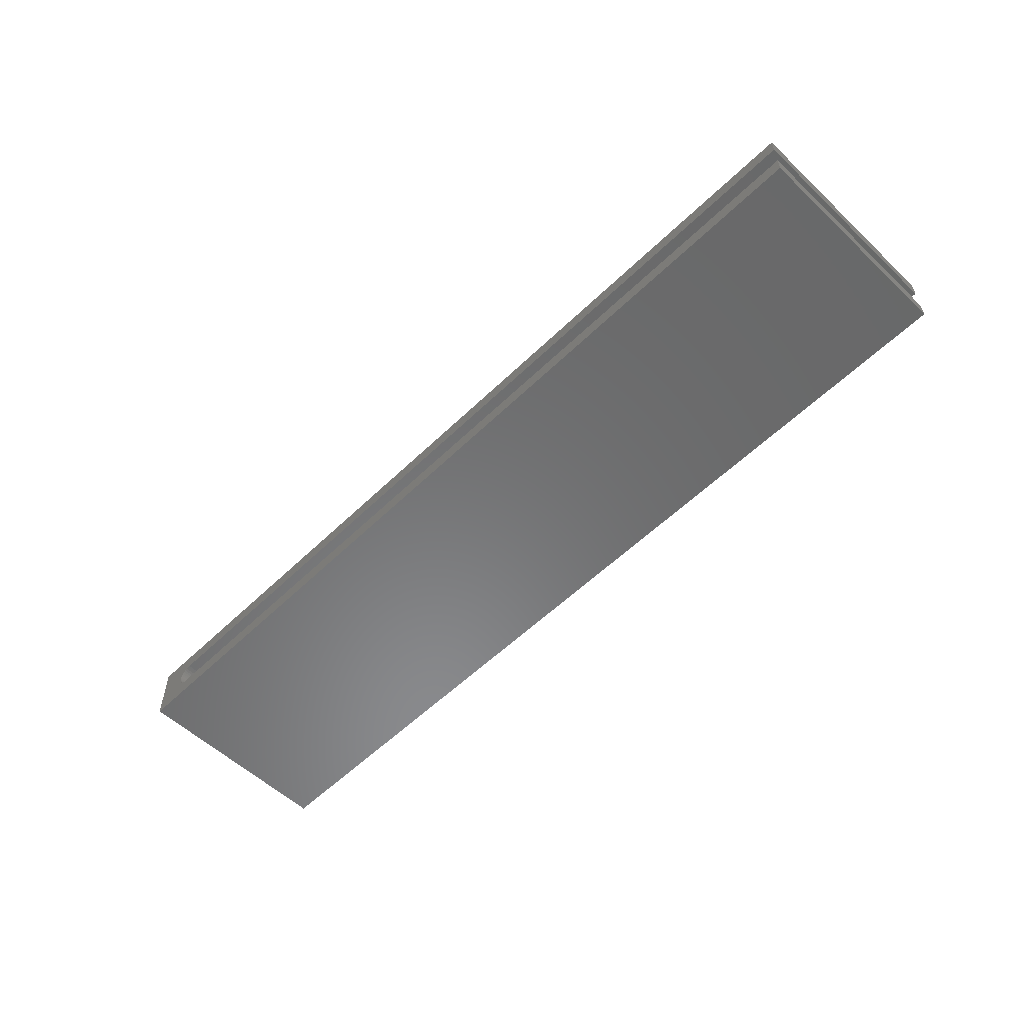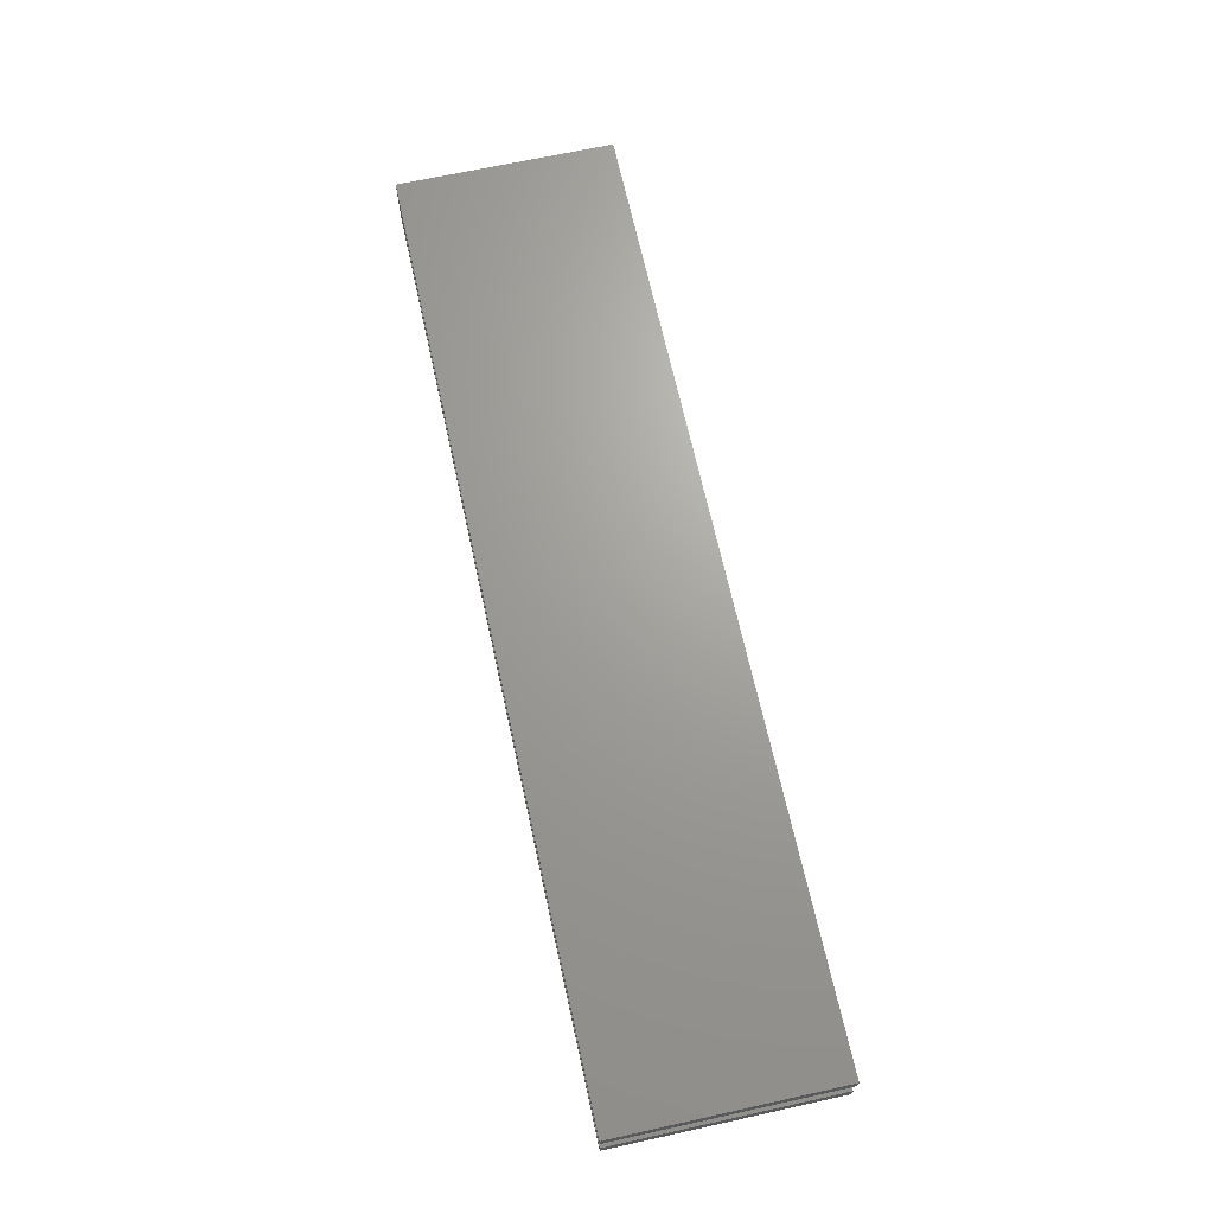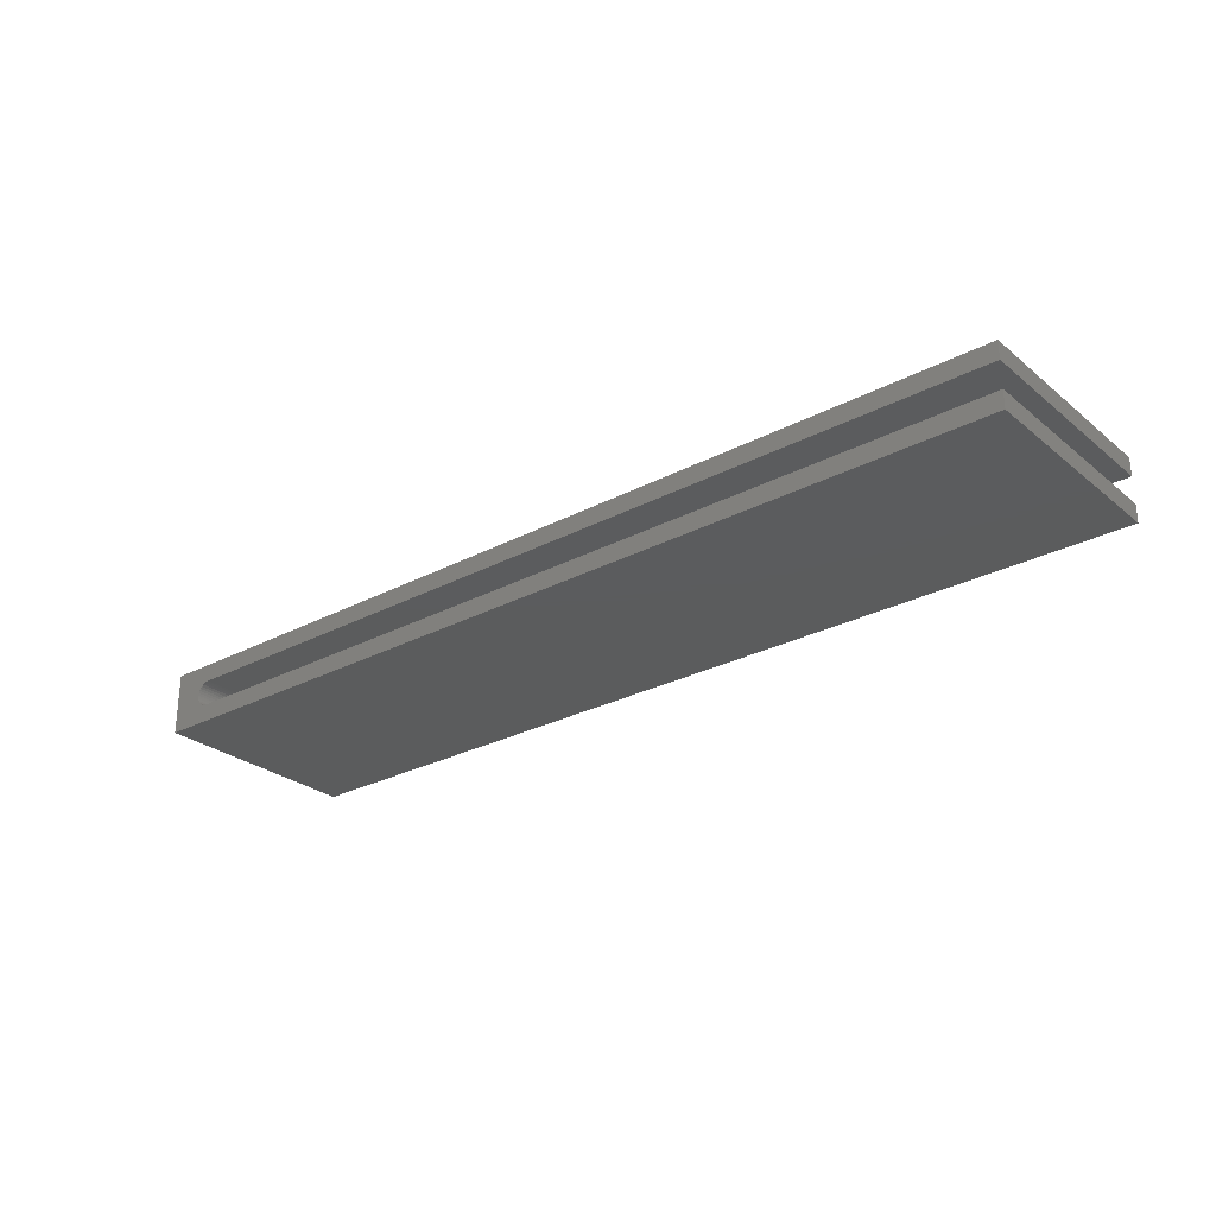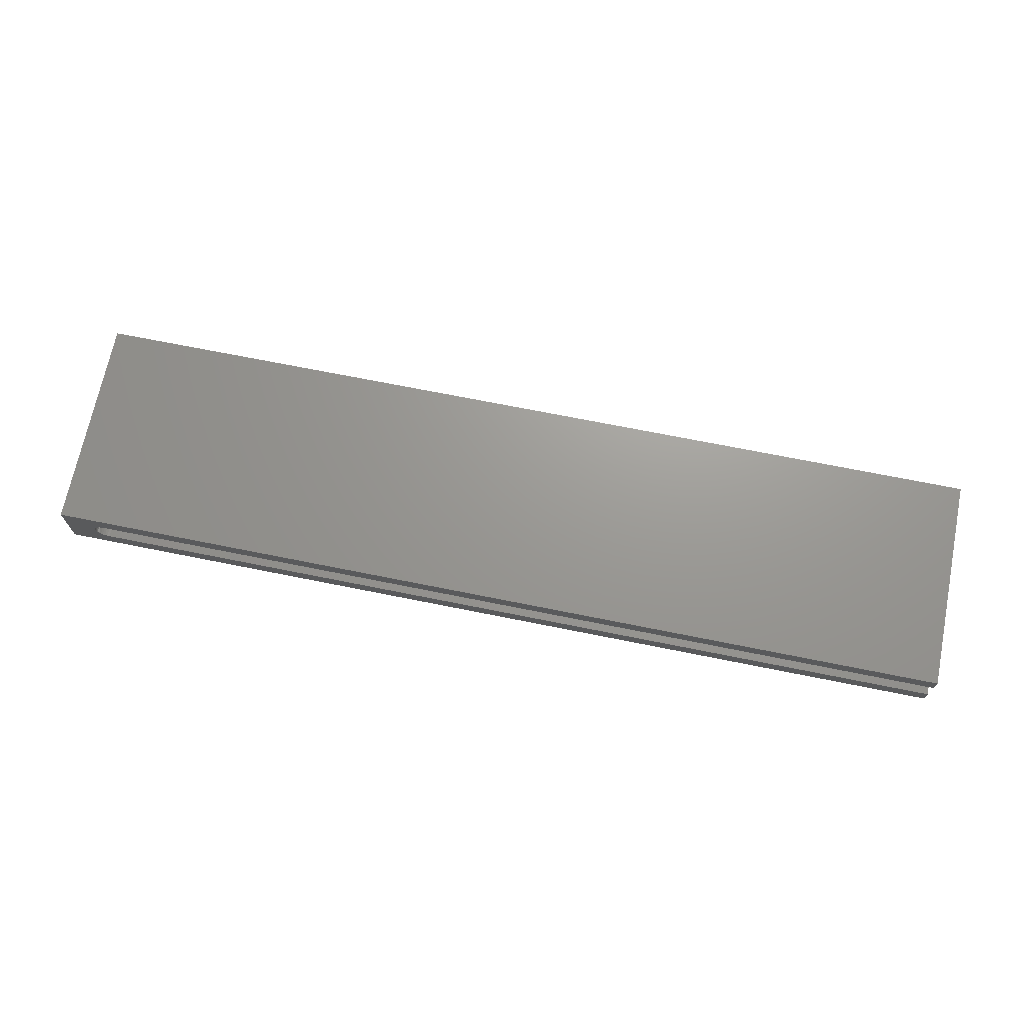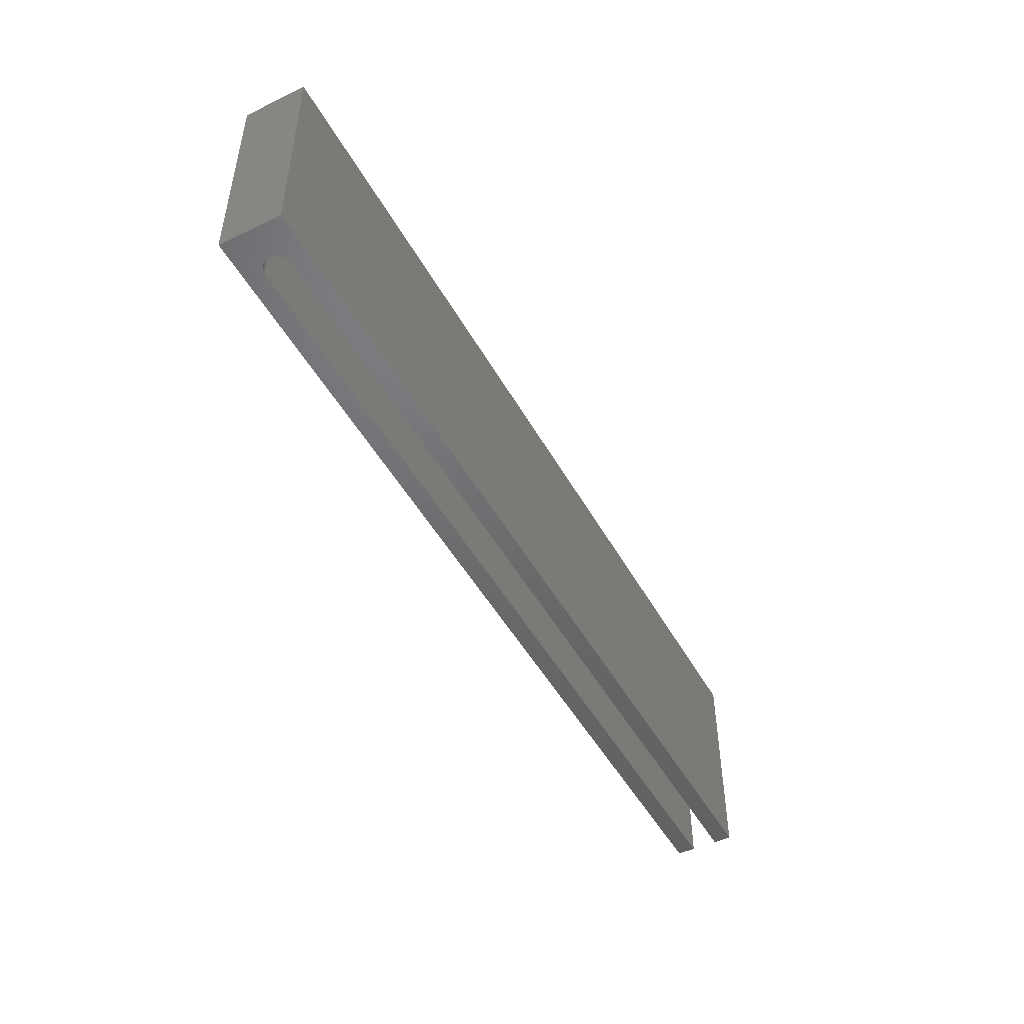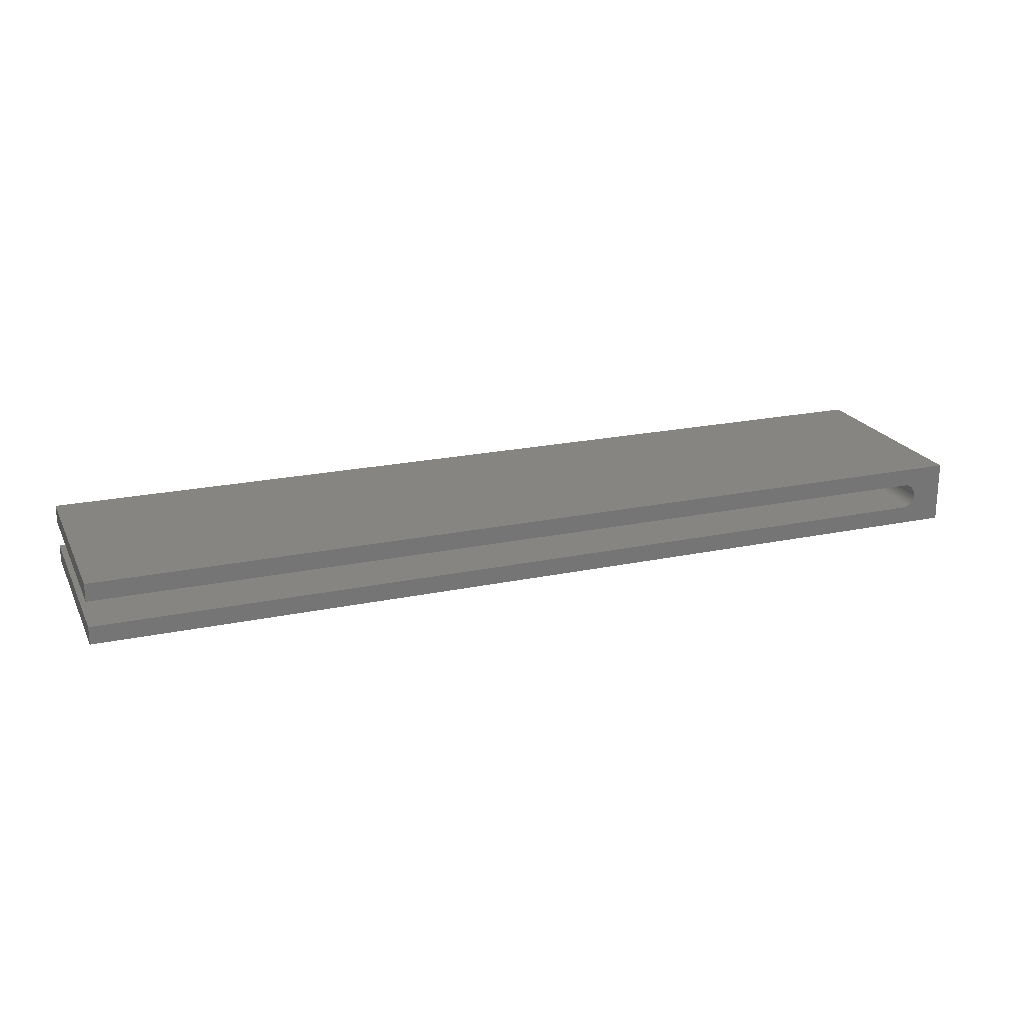
<metadata>
{"format":"stl","ext":"stl","renderer":"f3d","projection":"perspective","resolution":1024,"background":"white","views":[{"elev":-55.9,"azim":-134.6,"up":"+Z"},{"elev":68.1,"azim":-102.4,"up":"+Z"},{"elev":-27.4,"azim":-140.9,"up":"+Z"},{"elev":69.7,"azim":-168.6,"up":"+Z"},{"elev":-48.3,"azim":118.0,"up":"+Y"},{"elev":21.1,"azim":-20.7,"up":"+Z"}]}
</metadata>
<code>
# stl→obj: 48 verts, 92 faces
v 145 35 4.9
v 145 0 4.9
v 145 35 5.1
v 145 0 5.1
v 143 0 2.9
v 143 35 2.9
v 0 0 2.9
v 0 35 2.9
v 150 35 0
v 0 35 0
v 143.4 35 2.938
v 143.8 35 3.052
v 144.1 35 3.237
v 144.4 35 3.486
v 144.7 35 3.789
v 144.8 35 4.135
v 145 35 4.51
v 150 35 10
v 145 35 5.49
v 144.8 35 5.865
v 144.7 35 6.211
v 144.4 35 6.514
v 144.1 35 6.763
v 143.8 35 6.948
v 143.4 35 7.062
v 143 35 7.1
v 0 35 7.1
v 0 35 10
v 150 7.105e-15 10
v 0 7.105e-15 10
v 0 0 7.1
v 143 0 7.1
v 143.4 0 7.062
v 143.8 0 6.948
v 144.1 0 6.763
v 144.4 0 6.514
v 144.7 0 6.211
v 144.8 0 5.865
v 145 0 5.49
v 150 0 0
v 145 0 4.51
v 144.8 0 4.135
v 144.7 0 3.789
v 144.4 0 3.486
v 144.1 0 3.237
v 143.8 0 3.052
v 143.4 0 2.938
v 0 0 0
f 1 2 3
f 3 2 4
f 5 6 7
f 7 6 8
f 9 10 8
f 9 8 6
f 9 6 11
f 9 11 12
f 9 12 13
f 9 13 14
f 9 14 15
f 9 15 16
f 9 16 17
f 9 17 1
f 9 1 18
f 18 1 3
f 18 3 19
f 18 19 20
f 18 20 21
f 18 21 22
f 18 22 23
f 18 23 24
f 18 24 25
f 18 25 26
f 18 26 27
f 18 27 28
f 29 30 31
f 29 31 32
f 29 32 33
f 29 33 34
f 29 34 35
f 29 35 36
f 29 36 37
f 29 37 38
f 29 38 39
f 29 39 4
f 29 4 40
f 40 4 2
f 40 2 41
f 40 41 42
f 40 42 43
f 40 43 44
f 40 44 45
f 40 45 46
f 40 46 47
f 40 47 5
f 40 5 7
f 40 7 48
f 14 43 15
f 15 43 42
f 15 42 16
f 16 42 41
f 16 41 17
f 17 41 2
f 17 2 1
f 43 14 44
f 44 14 13
f 44 13 45
f 45 13 12
f 45 12 46
f 46 12 11
f 46 11 47
f 47 11 6
f 47 6 5
f 31 27 32
f 32 27 26
f 22 35 23
f 23 35 34
f 23 34 24
f 24 34 33
f 24 33 25
f 25 33 32
f 25 32 26
f 35 22 36
f 36 22 21
f 36 21 37
f 37 21 20
f 37 20 38
f 38 20 19
f 38 19 39
f 39 19 3
f 39 3 4
f 48 7 10
f 10 7 8
f 31 30 27
f 27 30 28
f 40 9 29
f 29 9 18
f 28 30 18
f 18 30 29
f 48 10 40
f 40 10 9

</code>
